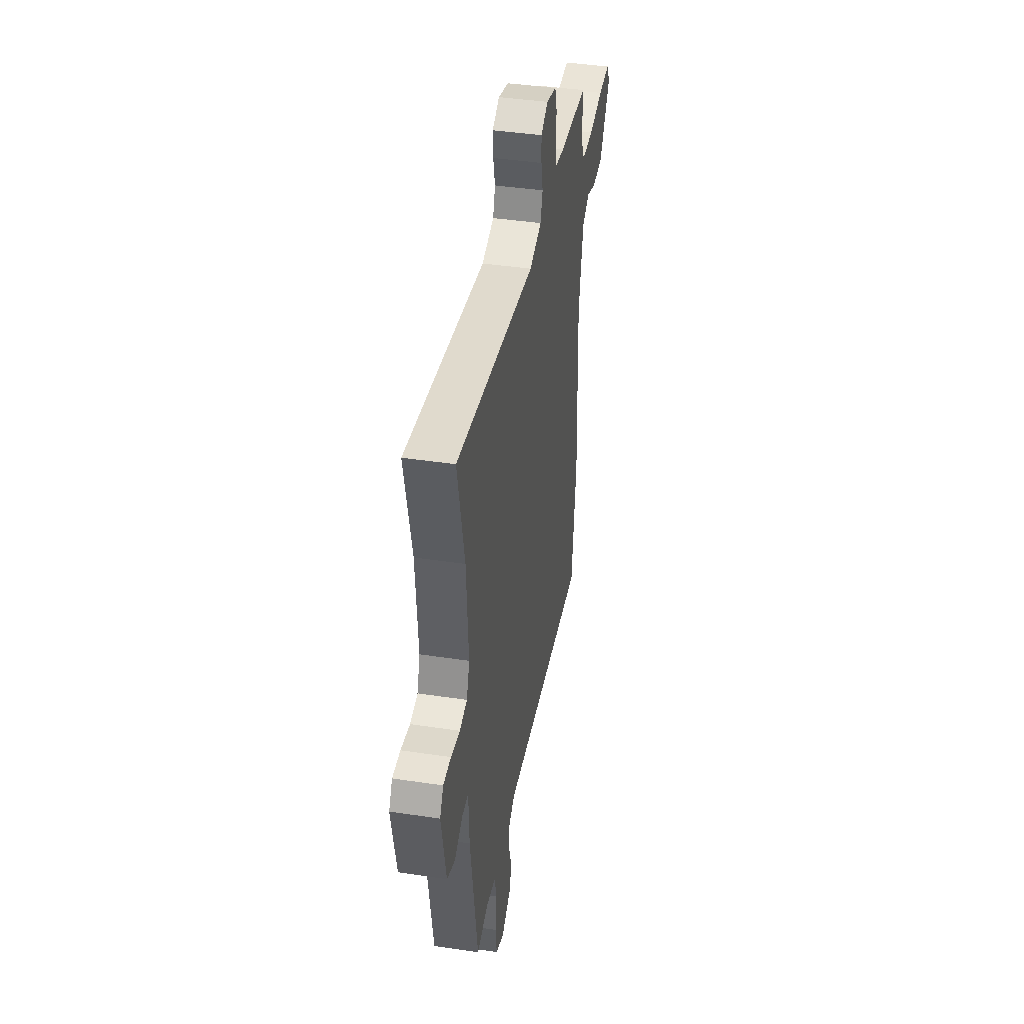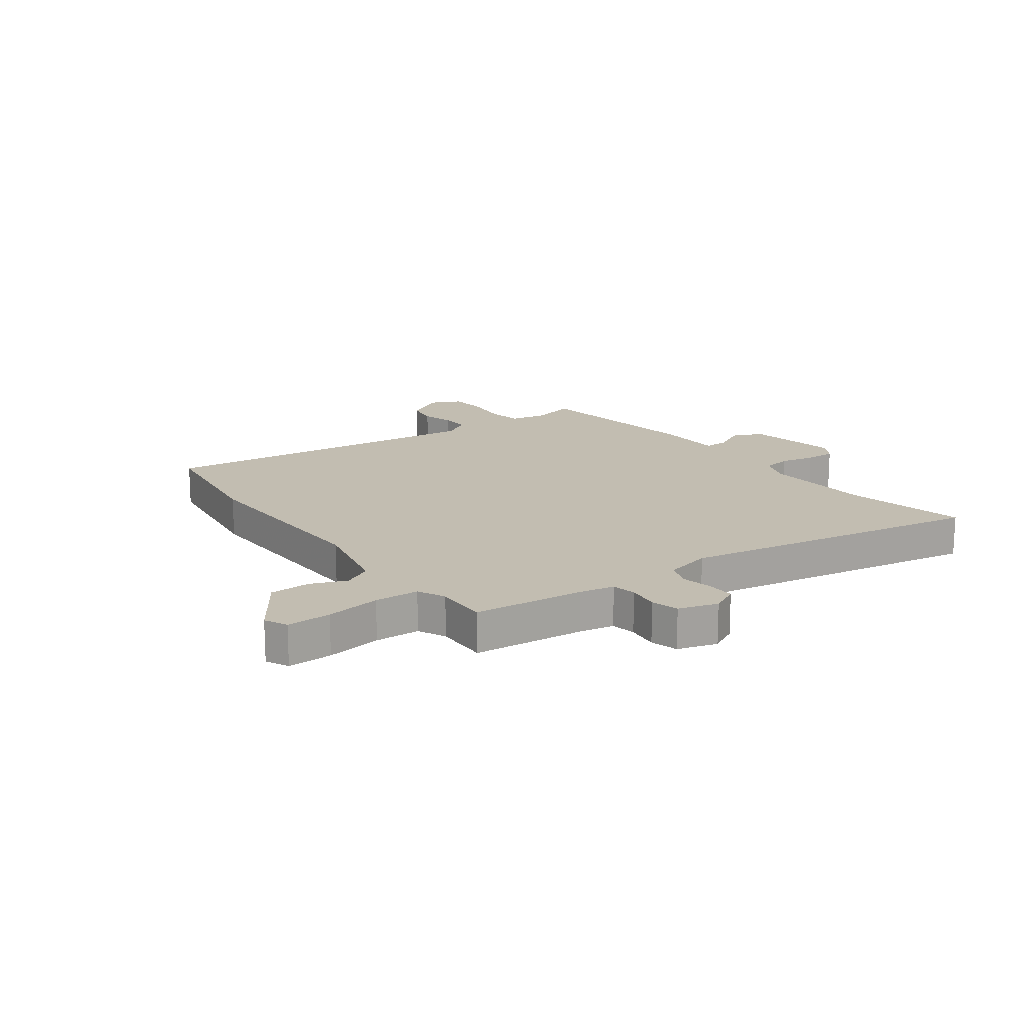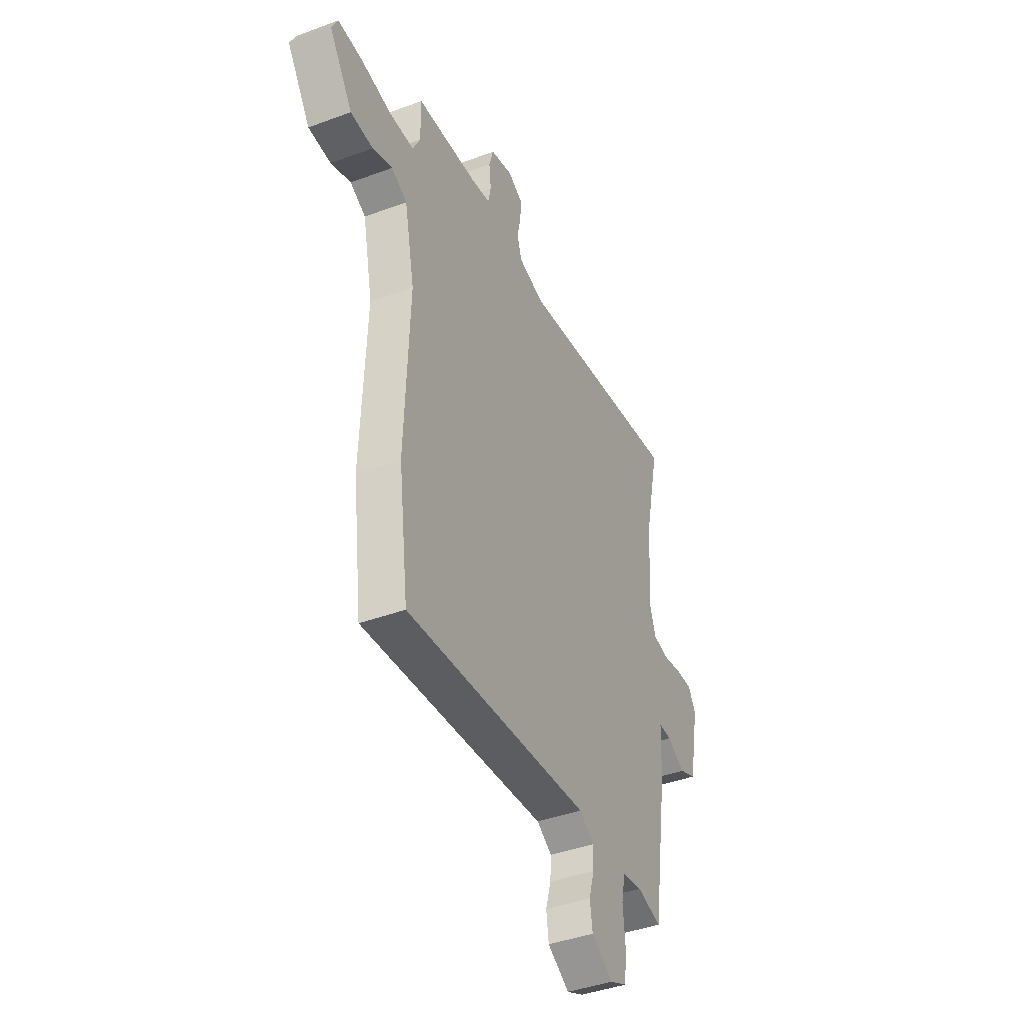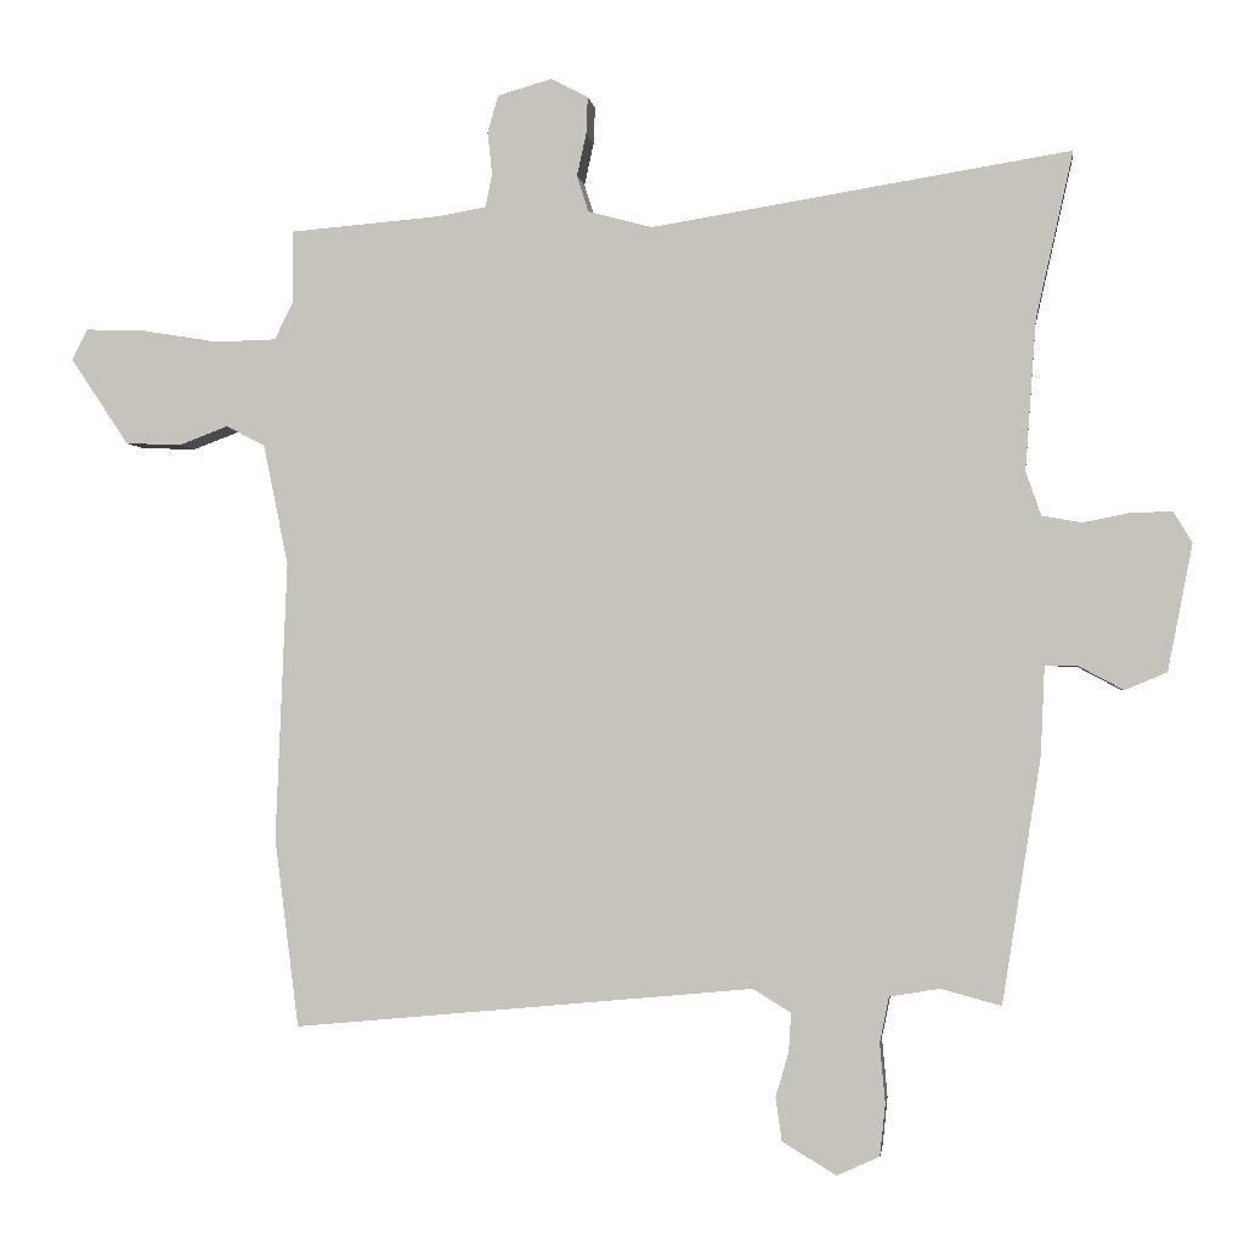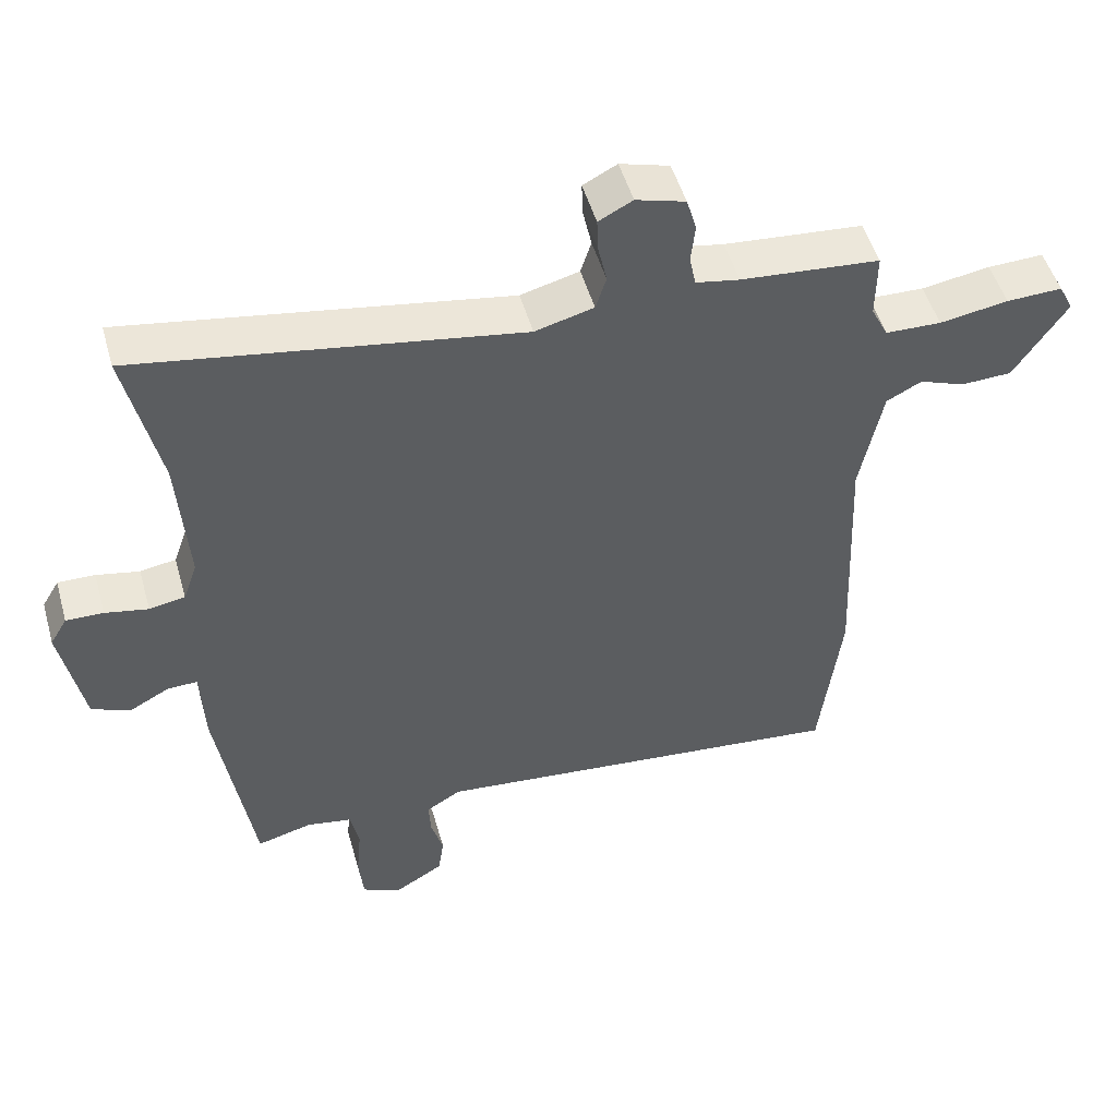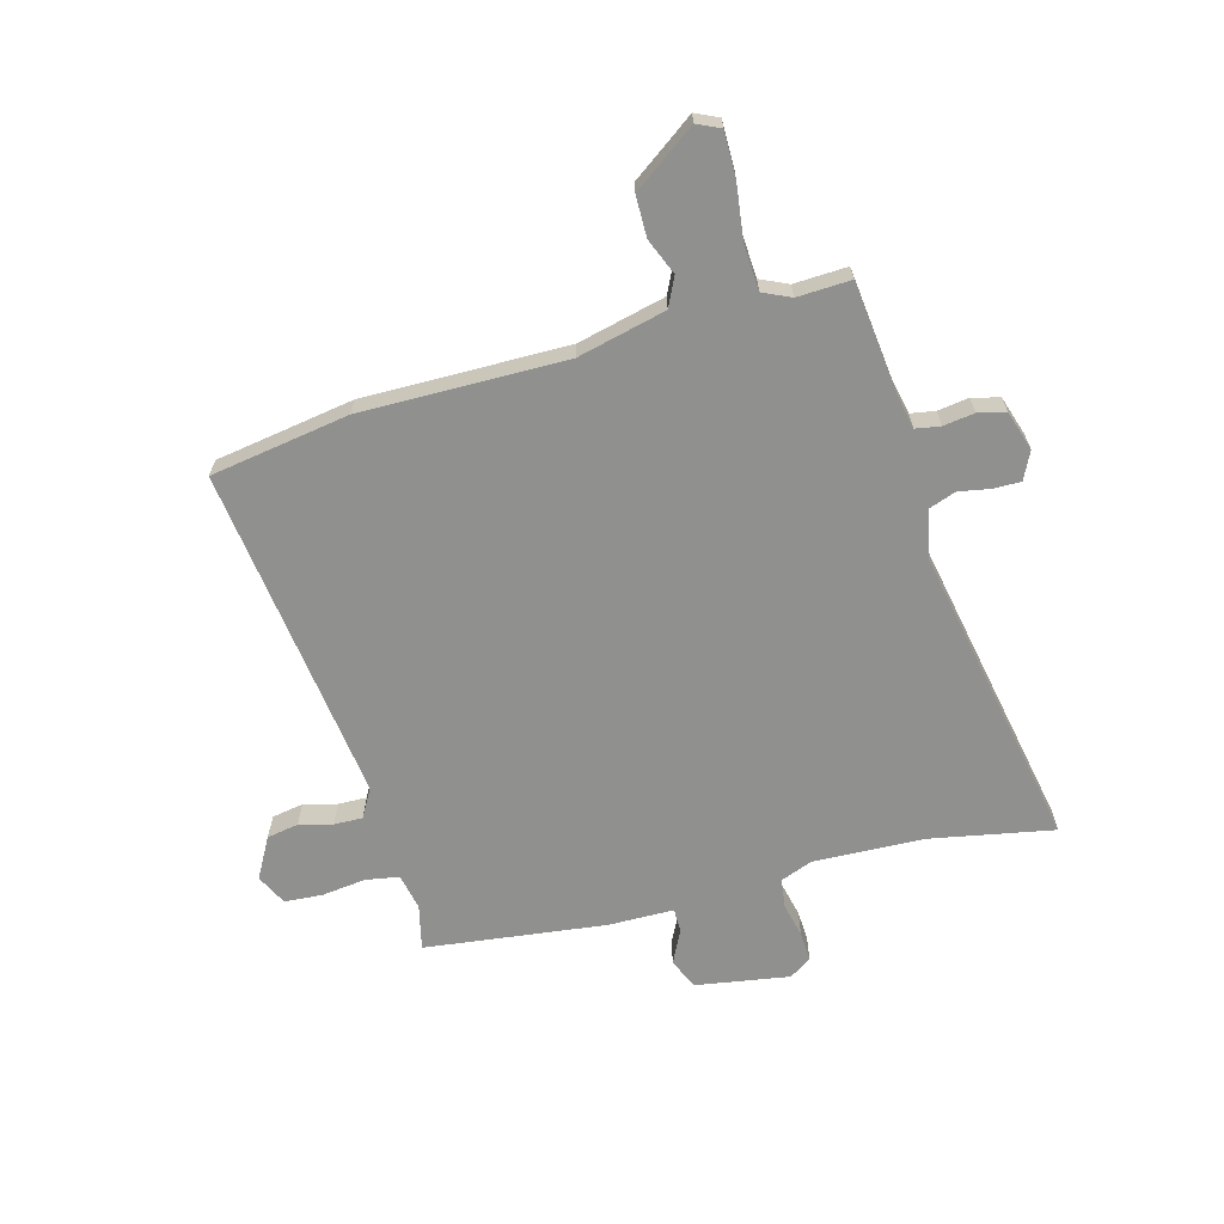
<metadata>
{"format":"obj","ext":"obj","renderer":"f3d","projection":"perspective","resolution":1024,"background":"white","views":[{"elev":41.7,"azim":100.3,"up":"+Z"},{"elev":16.9,"azim":-35.3,"up":"+Y"},{"elev":-41.6,"azim":-65.9,"up":"+Z"},{"elev":-1.7,"azim":7.4,"up":"+Z"},{"elev":49.9,"azim":164.3,"up":"+Z"},{"elev":-65.6,"azim":-72.9,"up":"+Y"}]}
</metadata>
<code>
v -0.503 0.07 0.483
v -0.307 0.07 0.499
v -0.245 0.07 0.51
v -0.236 0.07 0.553
v -0.242 0.07 0.608
v -0.228 0.07 0.656
v -0.158 0.07 0.676
v -0.11 0.07 0.651
v -0.112 0.07 0.603
v -0.124 0.07 0.548
v -0.109 0.07 0.501
v -0.026 0.07 0.479
v 0.515 0.07 0.566
v 0.467 0.07 0.352
v 0.453 0.07 0.157
v 0.473 0.07 0.1
v 0.524 0.07 0.091
v 0.585 0.07 0.103
v 0.638 0.07 0.104
v 0.662 0.07 0.064
v 0.63 0.07 -0.099
v 0.576 0.07 -0.122
v 0.518 0.07 -0.091
v 0.476 0.07 -0.09
v 0.471 0.07 -0.205
v 0.421 0.07 -0.522
v 0.343 0.07 -0.501
v 0.278 0.07 -0.512
v 0.266 0.07 -0.571
v 0.273 0.07 -0.648
v 0.266 0.07 -0.715
v 0.211 0.07 -0.74
v 0.141 0.07 -0.698
v 0.133 0.07 -0.642
v 0.15 0.07 -0.584
v 0.153 0.07 -0.534
v 0.104 0.07 -0.504
v -0.492 0.07 -0.56
v -0.523 0.07 -0.315
v -0.508 0.07 0.045
v -0.54 0.07 0.201
v -0.59 0.07 0.227
v -0.654 0.07 0.203
v -0.726 0.07 0.206
v -0.801 0.07 0.318
v -0.781 0.07 0.358
v -0.702 0.07 0.355
v -0.605 0.07 0.339
v -0.526 0.07 0.341
v -0.502 0.07 0.389
v -0.503 0 0.483
v -0.307 0 0.499
v -0.245 0 0.51
v -0.236 0 0.553
v -0.242 0 0.608
v -0.228 0 0.656
v -0.158 0 0.676
v -0.11 0 0.651
v -0.112 0 0.603
v -0.124 0 0.548
v -0.109 0 0.501
v -0.026 0 0.479
v 0.515 0 0.566
v 0.467 0 0.352
v 0.453 0 0.157
v 0.473 0 0.1
v 0.524 0 0.091
v 0.585 0 0.103
v 0.638 0 0.104
v 0.662 0 0.064
v 0.63 0 -0.099
v 0.576 0 -0.122
v 0.518 0 -0.091
v 0.476 0 -0.09
v 0.471 0 -0.205
v 0.421 0 -0.522
v 0.343 0 -0.501
v 0.278 0 -0.512
v 0.266 0 -0.571
v 0.273 0 -0.648
v 0.266 0 -0.715
v 0.211 0 -0.74
v 0.141 0 -0.698
v 0.133 0 -0.642
v 0.15 0 -0.584
v 0.153 0 -0.534
v 0.104 0 -0.504
v -0.492 0 -0.56
v -0.523 0 -0.315
v -0.508 0 0.045
v -0.54 0 0.201
v -0.59 0 0.227
v -0.654 0 0.203
v -0.726 0 0.206
v -0.801 0 0.318
v -0.781 0 0.358
v -0.702 0 0.355
v -0.605 0 0.339
v -0.526 0 0.341
v -0.502 0 0.389
f 46 47 48
f 45 46 48
f 44 45 48
f 43 44 48
f 42 43 48
f 41 42 48 49
f 40 41 49 50
f 37 38 39 40
f 36 37 40 50
f 33 34 35
f 32 33 35
f 31 32 35
f 30 31 35
f 29 30 35
f 28 29 35 36
f 24 25 26 27
f 24 27 28
f 21 22 23
f 20 21 23
f 19 20 23
f 18 19 23
f 17 18 23
f 16 17 23 24
f 50 1 2
f 36 50 2
f 28 36 2
f 24 28 2
f 16 24 2
f 15 16 2
f 8 9 10
f 7 8 10
f 6 7 10
f 5 6 10
f 4 5 10
f 3 4 10 11
f 14 15 2 3
f 12 13 14
f 12 14 3
f 3 11 12
f 98 97 96
f 98 96 95
f 98 95 94
f 98 94 93
f 98 93 92
f 99 98 92 91
f 100 99 91 90
f 90 89 88 87
f 100 90 87 86
f 85 84 83
f 85 83 82
f 85 82 81
f 85 81 80
f 85 80 79
f 86 85 79 78
f 77 76 75 74
f 78 77 74
f 73 72 71
f 73 71 70
f 73 70 69
f 73 69 68
f 73 68 67
f 74 73 67 66
f 52 51 100
f 52 100 86
f 52 86 78
f 52 78 74
f 52 74 66
f 52 66 65
f 60 59 58
f 60 58 57
f 60 57 56
f 60 56 55
f 60 55 54
f 61 60 54 53
f 53 52 65 64
f 64 63 62
f 53 64 62
f 62 61 53
f 1 51 52 2
f 2 52 53 3
f 3 53 54 4
f 4 54 55 5
f 5 55 56 6
f 6 56 57 7
f 7 57 58 8
f 8 58 59 9
f 9 59 60 10
f 10 60 61 11
f 11 61 62 12
f 12 62 63 13
f 13 63 64 14
f 14 64 65 15
f 15 65 66 16
f 16 66 67 17
f 17 67 68 18
f 18 68 69 19
f 19 69 70 20
f 20 70 71 21
f 21 71 72 22
f 22 72 73 23
f 23 73 74 24
f 24 74 75 25
f 25 75 76 26
f 26 76 77 27
f 27 77 78 28
f 28 78 79 29
f 29 79 80 30
f 30 80 81 31
f 31 81 82 32
f 32 82 83 33
f 33 83 84 34
f 34 84 85 35
f 35 85 86 36
f 36 86 87 37
f 37 87 88 38
f 38 88 89 39
f 39 89 90 40
f 40 90 91 41
f 41 91 92 42
f 42 92 93 43
f 43 93 94 44
f 44 94 95 45
f 45 95 96 46
f 46 96 97 47
f 47 97 98 48
f 48 98 99 49
f 49 99 100 50
f 50 100 51 1

</code>
